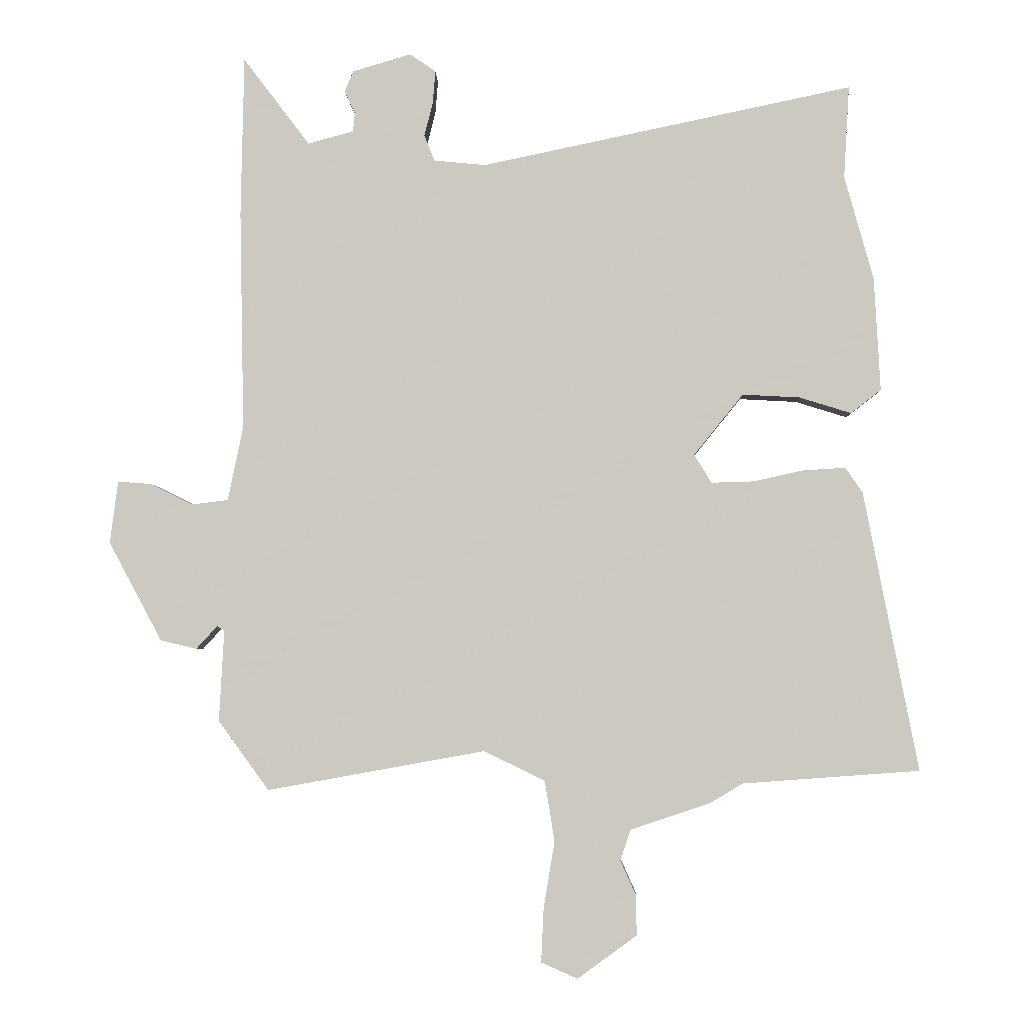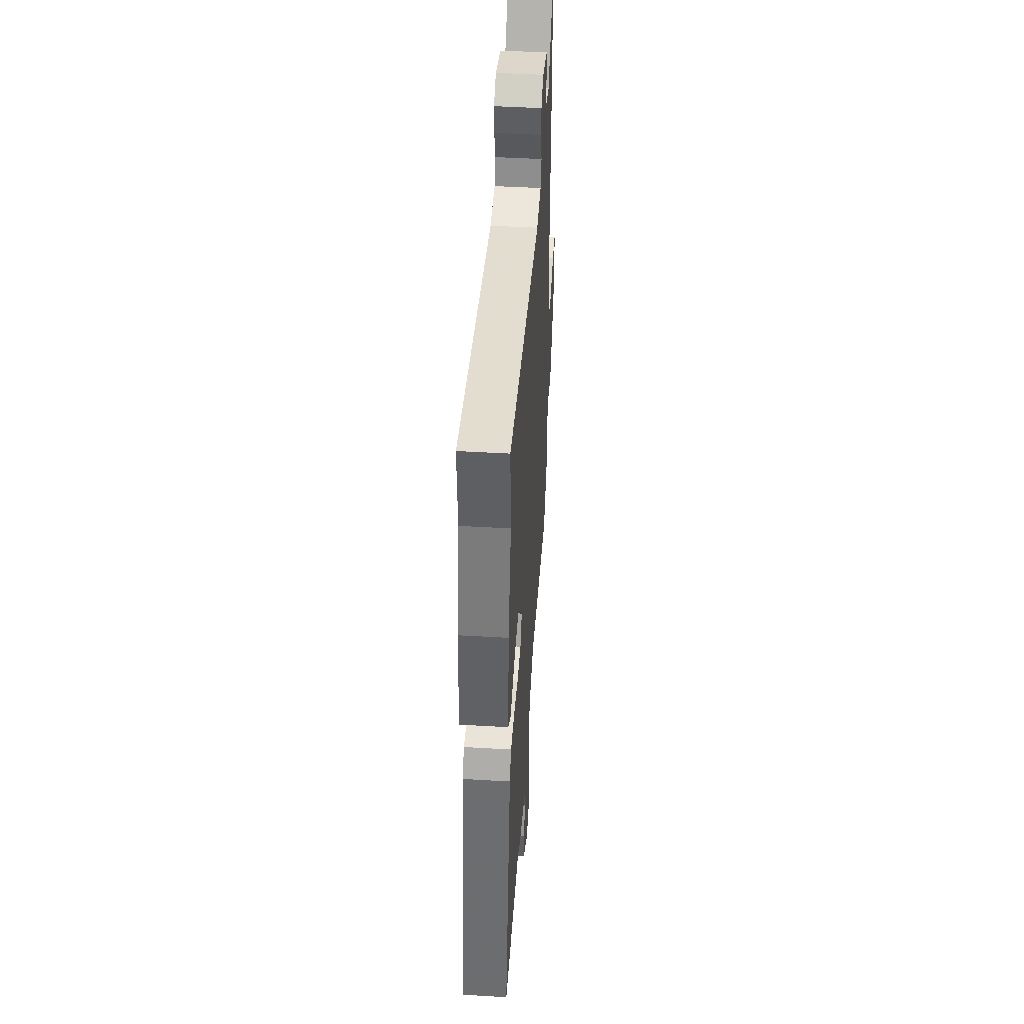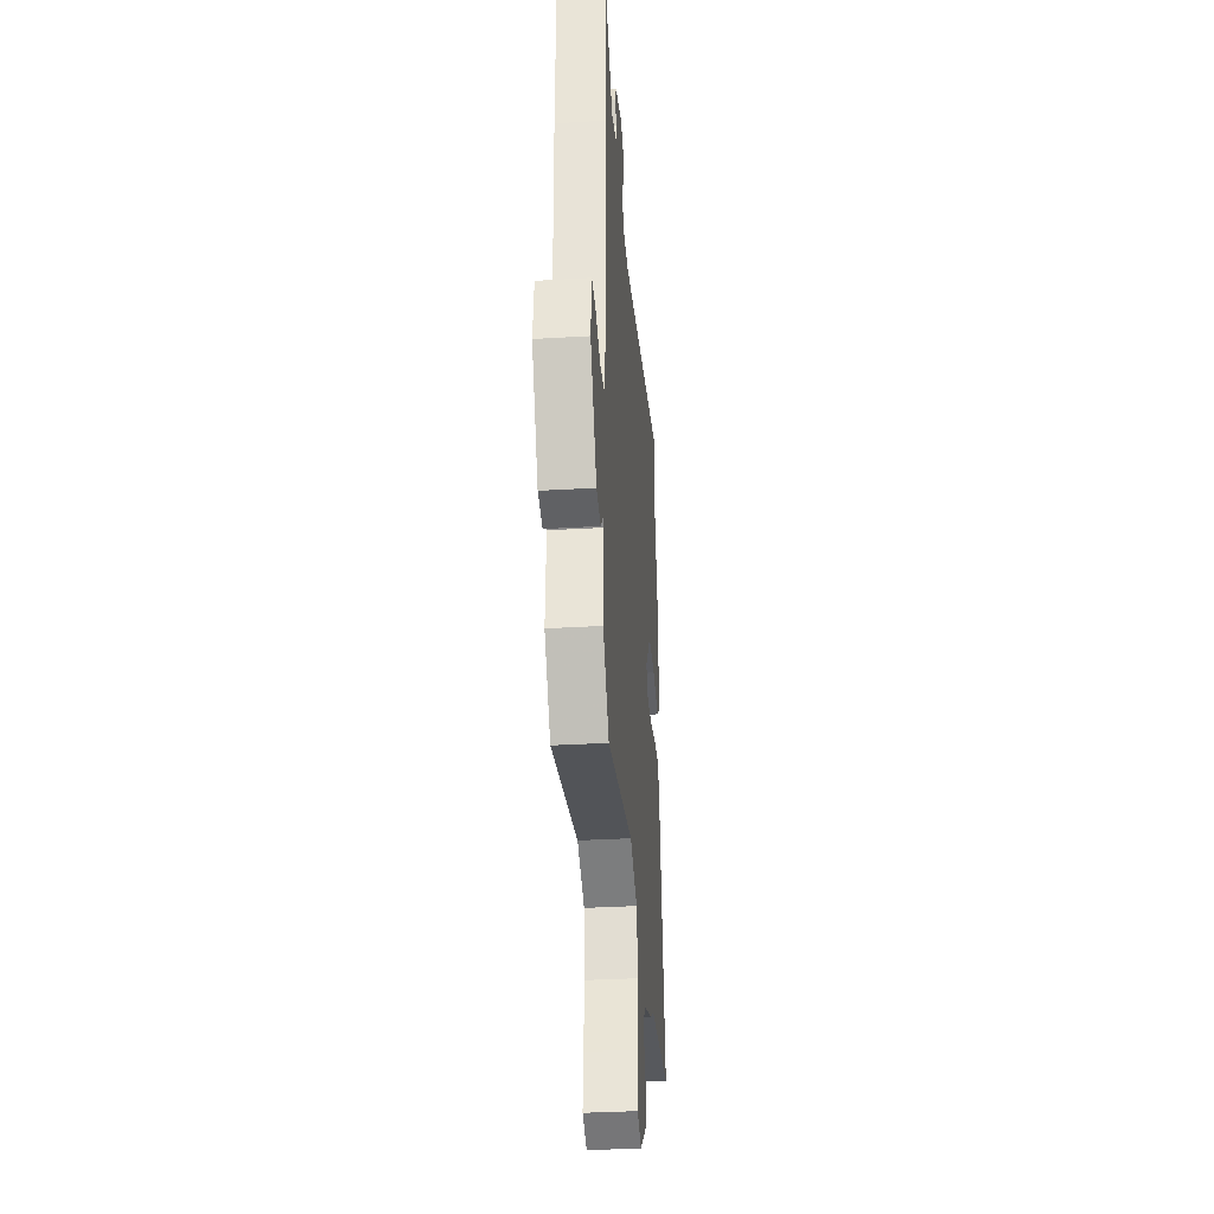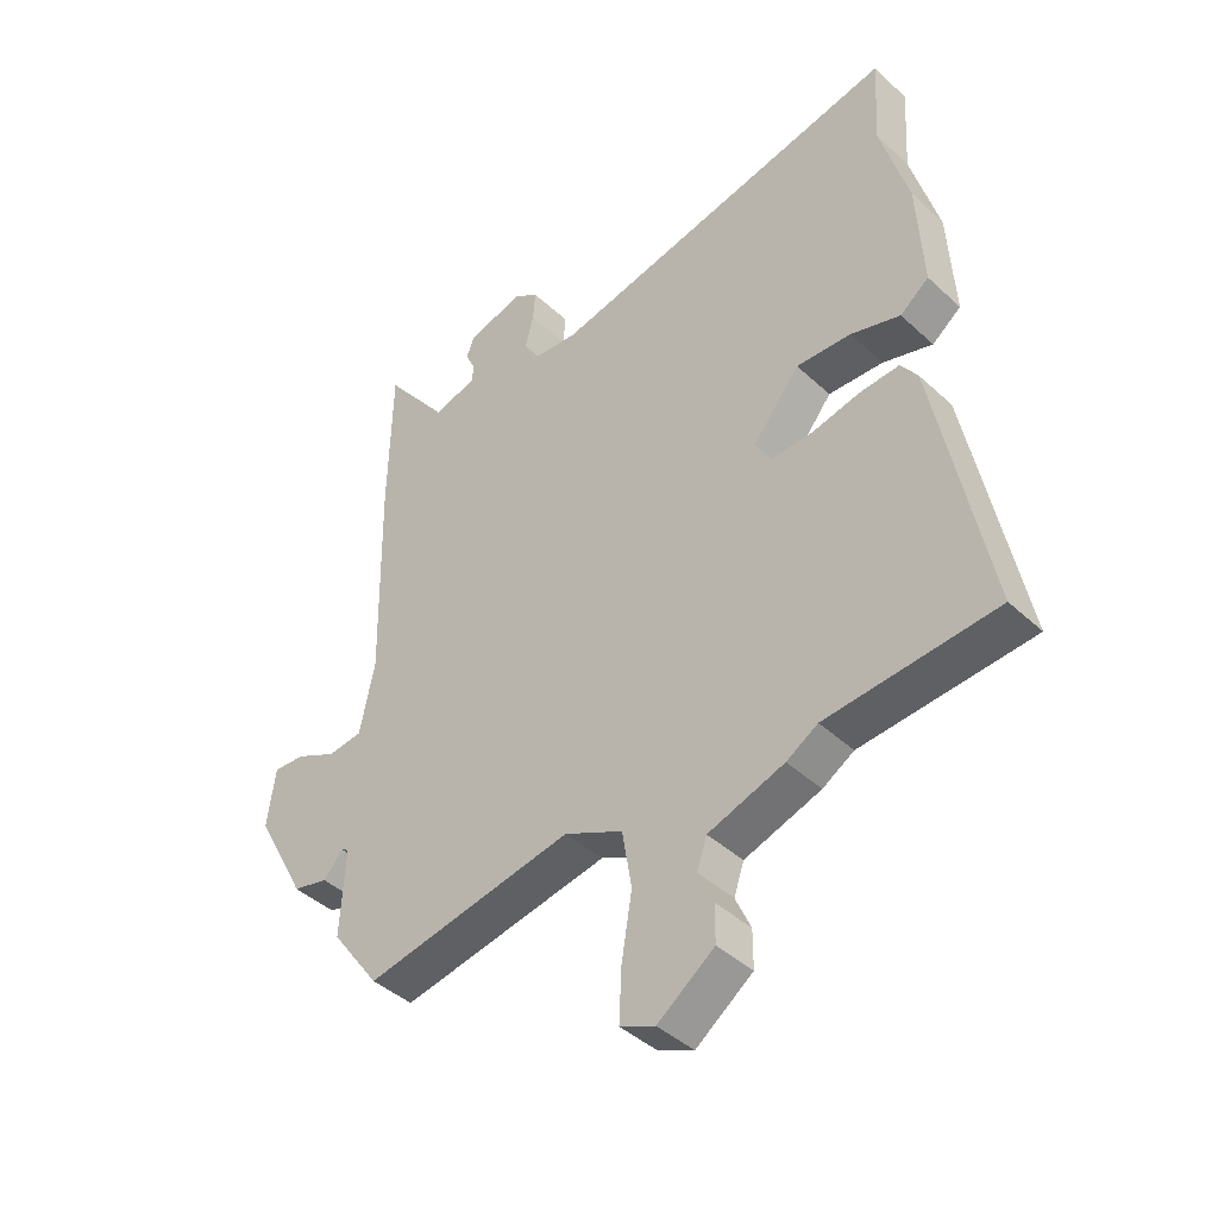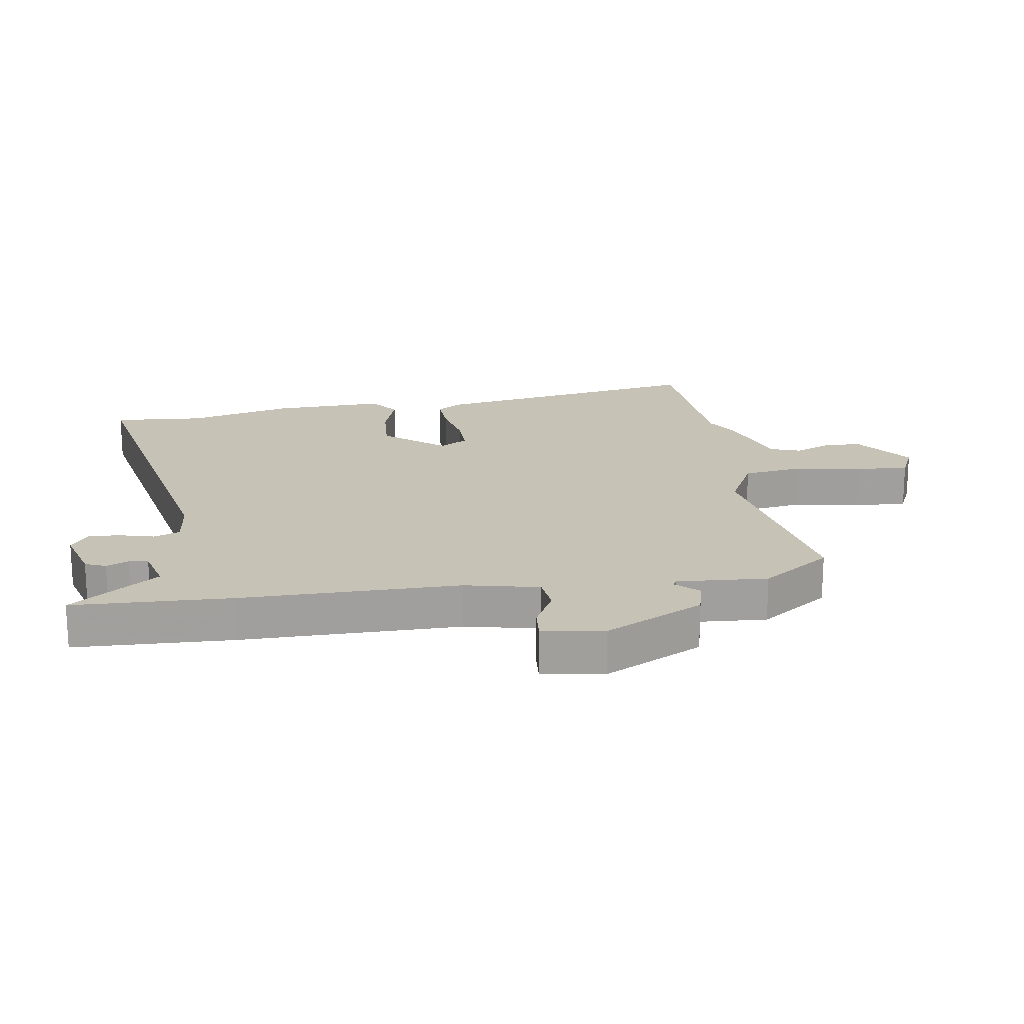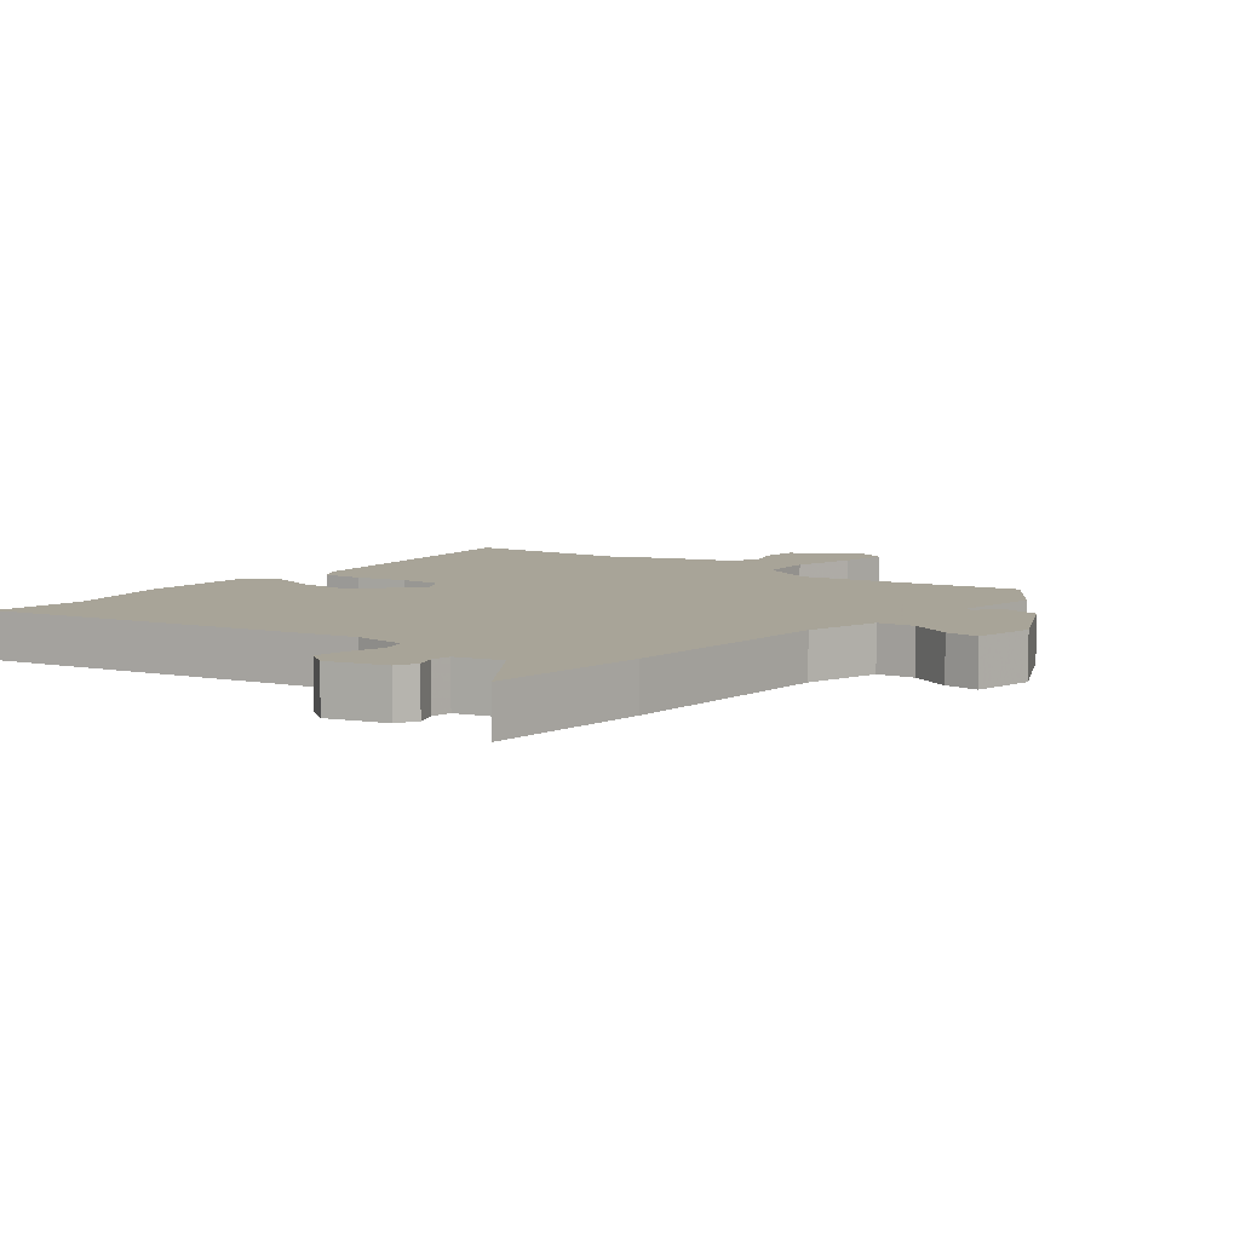
<metadata>
{"format":"obj","ext":"obj","renderer":"f3d","projection":"perspective","resolution":1024,"background":"white","views":[{"elev":-3.3,"azim":-178.2,"up":"+Z"},{"elev":46.6,"azim":-86.2,"up":"+Z"},{"elev":-33.4,"azim":94.7,"up":"+Z"},{"elev":-42.6,"azim":-137.5,"up":"+Z"},{"elev":18.9,"azim":82.1,"up":"+Y"},{"elev":7.0,"azim":40.2,"up":"+Y"}]}
</metadata>
<code>
v 0.449 0.07 -0.525
v 0.095 0.07 -0.461
v -0.004 0.07 -0.509
v -0.02 0.07 -0.607
v -0.002 0.07 -0.717
v 0.002 0.07 -0.803
v -0.057 0.07 -0.829
v -0.153 0.07 -0.759
v -0.153 0.07 -0.696
v -0.127 0.07 -0.638
v -0.144 0.07 -0.588
v -0.273 0.07 -0.545
v -0.326 0.07 -0.513
v -0.613 0.07 -0.492
v -0.525 0.07 -0.039
v -0.497 0.07 0.002
v -0.429 0.07 -0.002
v -0.347 0.07 -0.02
v -0.278 0.07 -0.022
v -0.25 0.07 0.024
v -0.33 0.07 0.123
v -0.423 0.07 0.118
v -0.507 0.07 0.092
v -0.556 0.07 0.13
v -0.546 0.07 0.314
v -0.499 0.07 0.483
v -0.508 0.07 0.633
v 0.094 0.07 0.507
v 0.178 0.07 0.515
v 0.195 0.07 0.557
v 0.181 0.07 0.613
v 0.177 0.07 0.665
v 0.219 0.07 0.694
v 0.314 0.07 0.666
v 0.328 0.07 0.632
v 0.311 0.07 0.596
v 0.314 0.07 0.565
v 0.388 0.07 0.545
v 0.496 0.07 0.687
v 0.501 0.07 0.428
v 0.494 0.07 0.072
v 0.519 0.07 -0.049
v 0.578 0.07 -0.056
v 0.647 0.07 -0.022
v 0.701 0.07 -0.018
v 0.714 0.07 -0.119
v 0.628 0.07 -0.28
v 0.569 0.07 -0.294
v 0.535 0.07 -0.257
v 0.523 0.07 -0.264
v 0.531 0.07 -0.412
v 0.449 0 -0.525
v 0.095 0 -0.461
v -0.004 0 -0.509
v -0.02 0 -0.607
v -0.002 0 -0.717
v 0.002 0 -0.803
v -0.057 0 -0.829
v -0.153 0 -0.759
v -0.153 0 -0.696
v -0.127 0 -0.638
v -0.144 0 -0.588
v -0.273 0 -0.545
v -0.326 0 -0.513
v -0.613 0 -0.492
v -0.525 0 -0.039
v -0.497 0 0.002
v -0.429 0 -0.002
v -0.347 0 -0.02
v -0.278 0 -0.022
v -0.25 0 0.024
v -0.33 0 0.123
v -0.423 0 0.118
v -0.507 0 0.092
v -0.556 0 0.13
v -0.546 0 0.314
v -0.499 0 0.483
v -0.508 0 0.633
v 0.094 0 0.507
v 0.178 0 0.515
v 0.195 0 0.557
v 0.181 0 0.613
v 0.177 0 0.665
v 0.219 0 0.694
v 0.314 0 0.666
v 0.328 0 0.632
v 0.311 0 0.596
v 0.314 0 0.565
v 0.388 0 0.545
v 0.496 0 0.687
v 0.501 0 0.428
v 0.494 0 0.072
v 0.519 0 -0.049
v 0.578 0 -0.056
v 0.647 0 -0.022
v 0.701 0 -0.018
v 0.714 0 -0.119
v 0.628 0 -0.28
v 0.569 0 -0.294
v 0.535 0 -0.257
v 0.523 0 -0.264
v 0.531 0 -0.412
f 50 51 1 2
f 49 50 2
f 46 47 48 49
f 46 49 2
f 43 44 45 46
f 42 43 46 2
f 41 42 2 3
f 38 39 40 41
f 37 38 41 3
f 36 37 3
f 33 34 35 36
f 30 31 32 33
f 30 33 36
f 29 30 36 3
f 26 27 28
f 24 25 26 28
f 22 23 24 28
f 21 22 28 29
f 20 21 29
f 19 20 29 3
f 15 16 17 18
f 13 14 15 18
f 11 12 13 18
f 11 18 19 3
f 7 8 9 10
f 4 5 6 7
f 7 10 11
f 3 4 7 11
f 53 52 102 101
f 53 101 100
f 100 99 98 97
f 53 100 97
f 97 96 95 94
f 53 97 94 93
f 54 53 93 92
f 92 91 90 89
f 54 92 89 88
f 54 88 87
f 87 86 85 84
f 84 83 82 81
f 87 84 81
f 54 87 81 80
f 79 78 77
f 79 77 76 75
f 79 75 74 73
f 80 79 73 72
f 80 72 71
f 54 80 71 70
f 69 68 67 66
f 69 66 65 64
f 69 64 63 62
f 54 70 69 62
f 61 60 59 58
f 58 57 56 55
f 62 61 58
f 62 58 55 54
f 1 52 53 2
f 2 53 54 3
f 3 54 55 4
f 4 55 56 5
f 5 56 57 6
f 6 57 58 7
f 7 58 59 8
f 8 59 60 9
f 9 60 61 10
f 10 61 62 11
f 11 62 63 12
f 12 63 64 13
f 13 64 65 14
f 14 65 66 15
f 15 66 67 16
f 16 67 68 17
f 17 68 69 18
f 18 69 70 19
f 19 70 71 20
f 20 71 72 21
f 21 72 73 22
f 22 73 74 23
f 23 74 75 24
f 24 75 76 25
f 25 76 77 26
f 26 77 78 27
f 27 78 79 28
f 28 79 80 29
f 29 80 81 30
f 30 81 82 31
f 31 82 83 32
f 32 83 84 33
f 33 84 85 34
f 34 85 86 35
f 35 86 87 36
f 36 87 88 37
f 37 88 89 38
f 38 89 90 39
f 39 90 91 40
f 40 91 92 41
f 41 92 93 42
f 42 93 94 43
f 43 94 95 44
f 44 95 96 45
f 45 96 97 46
f 46 97 98 47
f 47 98 99 48
f 48 99 100 49
f 49 100 101 50
f 50 101 102 51
f 51 102 52 1

</code>
